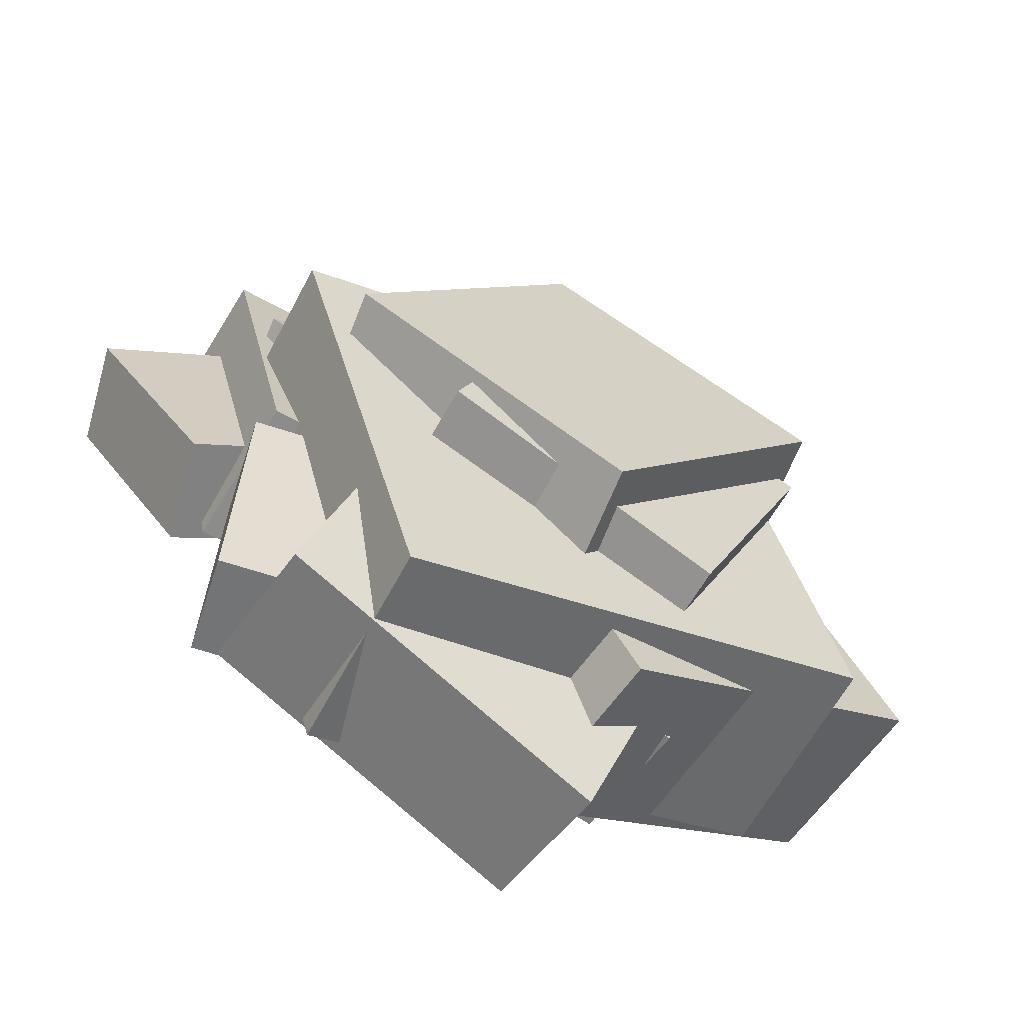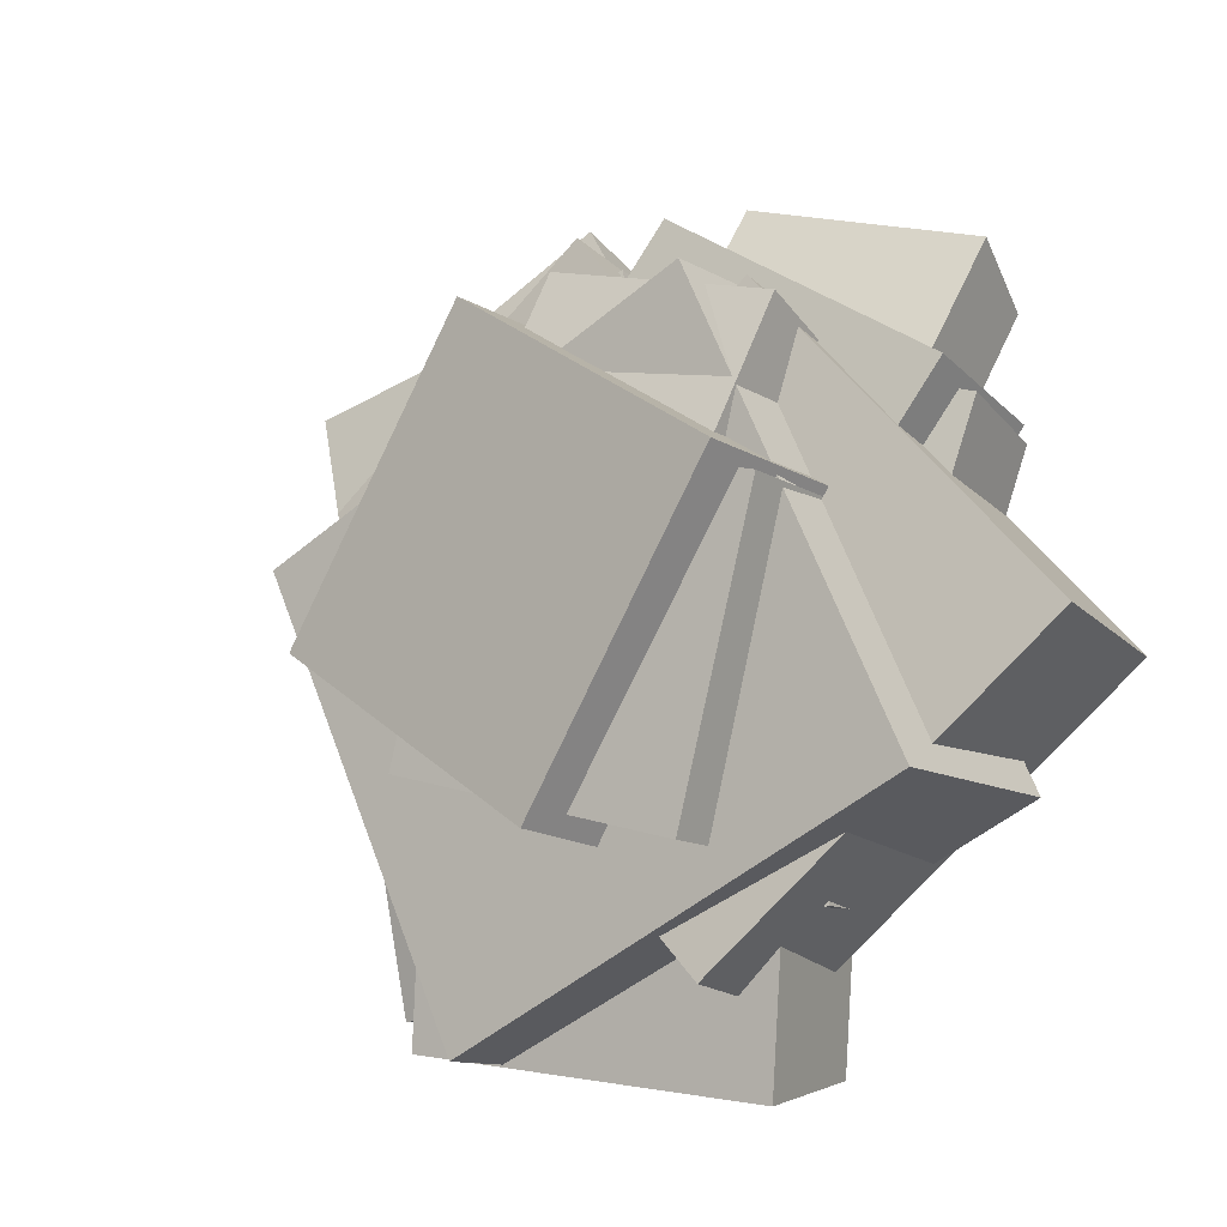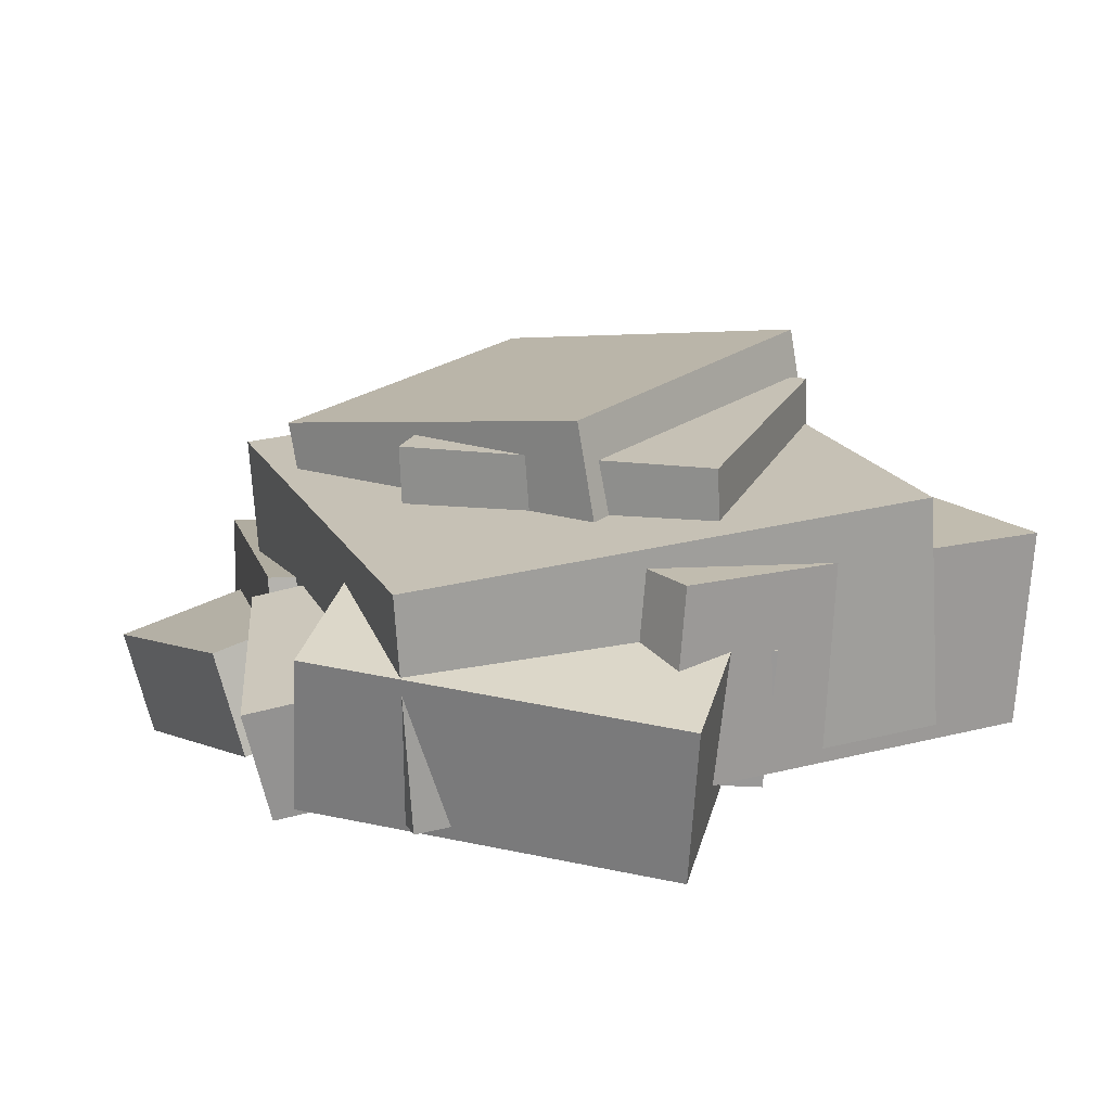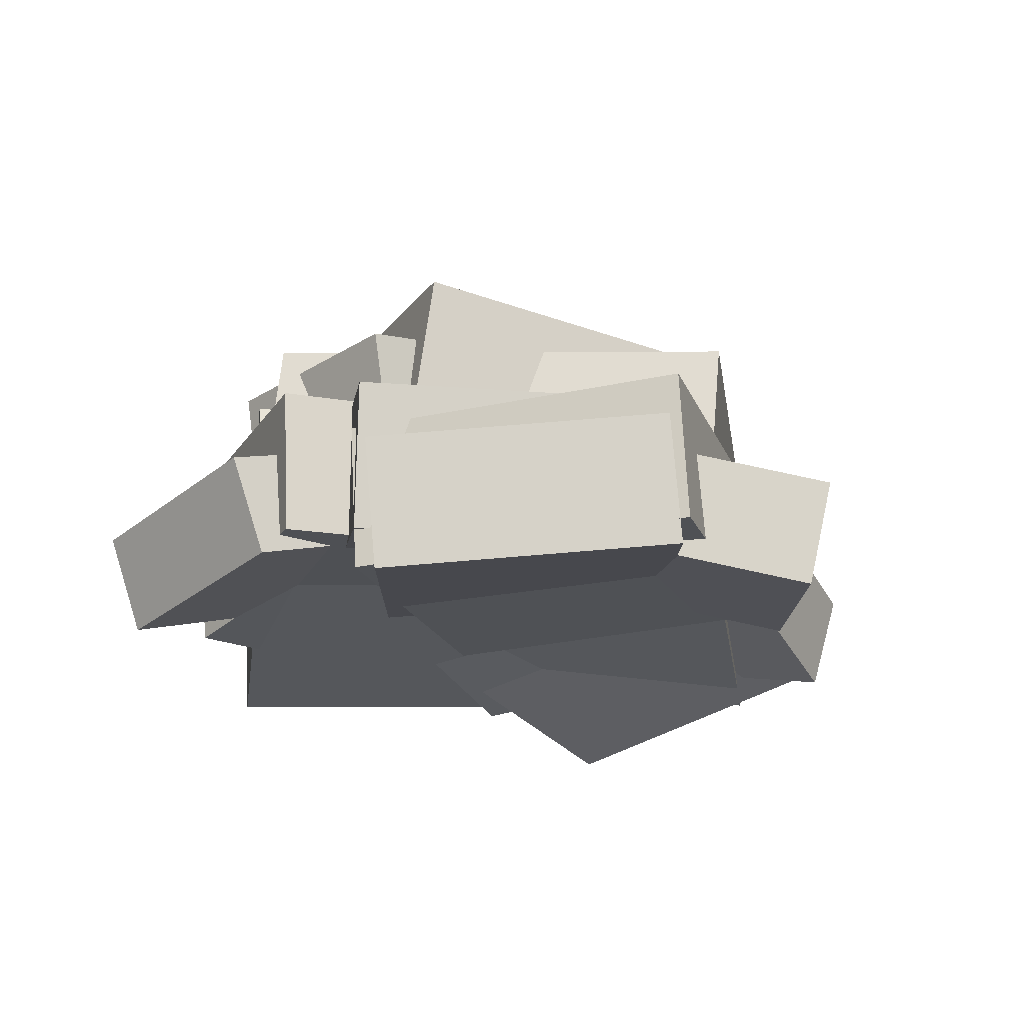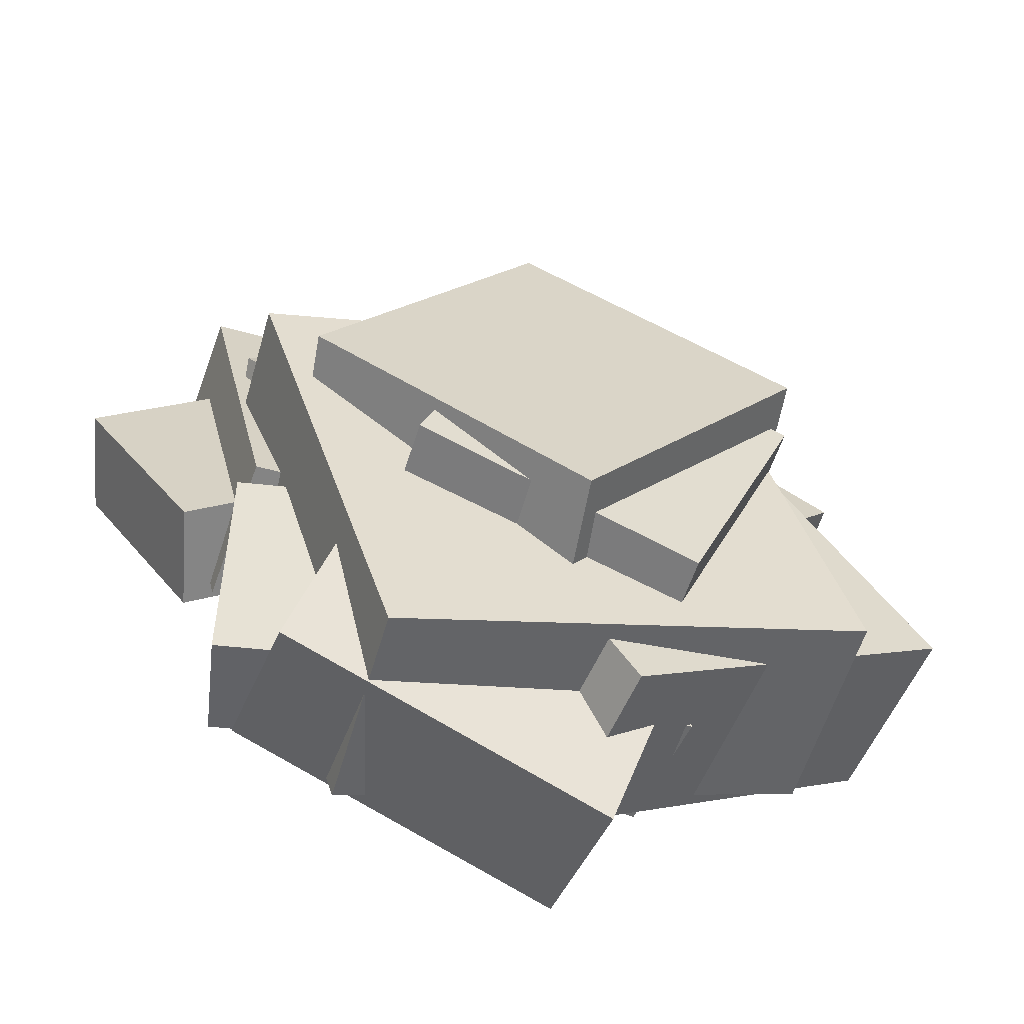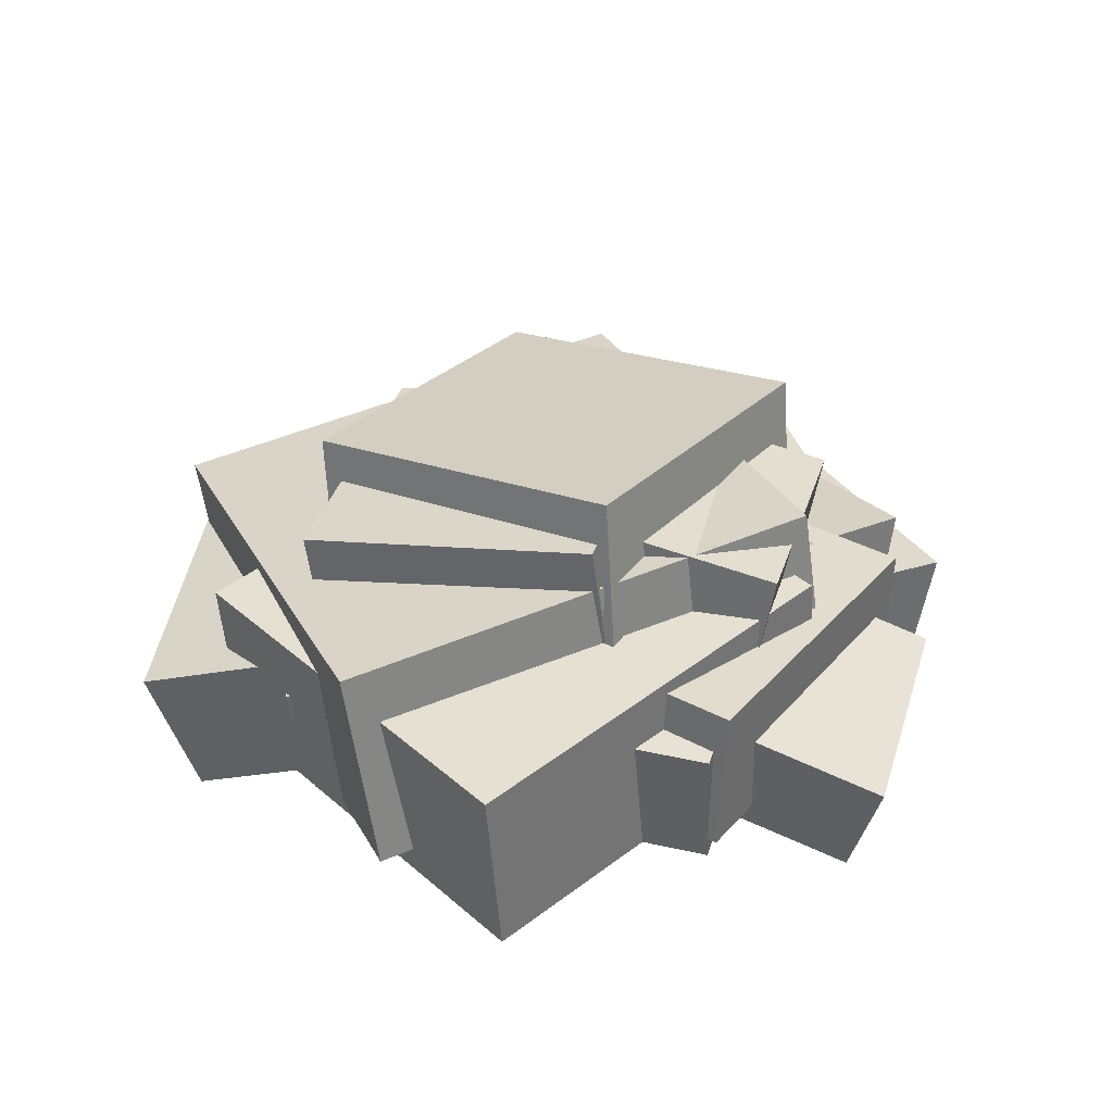
<metadata>
{"format":"obj","ext":"obj","renderer":"f3d","projection":"perspective","resolution":1024,"background":"white","views":[{"elev":-68.8,"azim":150.6,"up":"+Z"},{"elev":-20.9,"azim":-145.8,"up":"+Z"},{"elev":-78.4,"azim":-178.2,"up":"+Z"},{"elev":-20.6,"azim":29.3,"up":"+Y"},{"elev":-63.6,"azim":162.3,"up":"+Z"},{"elev":33.2,"azim":-93.8,"up":"+Y"}]}
</metadata>
<code>
o cube
v -0.4026 0.432 0.3998
v 0.2979 0.4667 -0.1405
v -0.3612 0.048 0.4288
v 0.3393 0.08275 -0.1115
v -0.2351 0.3565 -0.8386
v -0.9356 0.3218 -0.2984
v -0.1937 -0.02746 -0.8096
v -0.8942 -0.0622 -0.2694
g Cushion
f 4 7 5 2
f 3 4 2 1
f 8 3 1 6
f 7 8 6 5
f 6 1 2 5
f 7 4 3 8
o cube
v 0.6178 0.4925 0.04698
v 0.2679 0.3718 -0.9109
v 0.6044 0.04755 0.1079
v 0.2545 -0.07314 -0.85
v -0.6971 0.4478 -0.568
v -0.3472 0.5685 0.3899
v -0.7105 0.002882 -0.5071
v -0.3606 0.1236 0.4508
g Cushion
f 12 15 13 10
f 11 12 10 9
f 16 11 9 14
f 15 16 14 13
f 14 9 10 13
f 15 12 11 16
o cube
v 0.6293 0.2964 0.234
v 0.1975 0.4214 -0.3287
v 0.596 -0.01395 0.1906
v 0.1642 0.1111 -0.3721
v -0.3739 0.4214 0.1098
v 0.05786 0.2964 0.6725
v -0.4072 0.1111 0.06636
v 0.02455 -0.01395 0.6291
g Cushion
f 20 23 21 18
f 19 20 18 17
f 24 19 17 22
f 23 24 22 21
f 22 17 18 21
f 23 20 19 24
o cube
v -0.516 0.6029 -0.06497
v 0.06643 0.6272 0.1454
v -0.5175 0.3341 -0.02962
v 0.06489 0.3584 0.1807
v 0.2782 0.55 -0.4319
v -0.3042 0.5257 -0.6422
v 0.2766 0.2813 -0.3965
v -0.3058 0.2569 -0.6069
g Cushion
f 28 31 29 26
f 27 28 26 25
f 32 27 25 30
f 31 32 30 29
f 30 25 26 29
f 31 28 27 32
o cube
v 0.0761 0.6452 0.4047
v 0.51 0.5607 -0.1621
v 0.03508 0.3338 0.4198
v 0.469 0.2493 -0.1471
v -0.05536 0.6139 -0.6028
v -0.4893 0.6984 -0.03599
v -0.09638 0.3025 -0.5878
v -0.5303 0.387 -0.02097
g Cushion
f 36 39 37 34
f 35 36 34 33
f 40 35 33 38
f 39 40 38 37
f 38 33 34 37
f 39 36 35 40
o cube
v -0.03002 0.5079 0.4819
v 0.1398 0.5955 0.0153
v -0.01692 0.2907 0.4459
v 0.1529 0.3783 -0.02069
v -0.334 0.5955 -0.1571
v -0.5038 0.5079 0.3094
v -0.3209 0.3783 -0.1931
v -0.4907 0.2907 0.2734
g Cushion
f 44 47 45 42
f 43 44 42 41
f 48 43 41 46
f 47 48 46 45
f 46 41 42 45
f 47 44 43 48
o cube
v -0.7493 0.2509 0.1517
v -0.1753 0.3405 0.3674
v -0.7112 -0.01737 0.1618
v -0.1372 0.07225 0.3776
v 0.04144 0.3494 -0.213
v -0.5325 0.2598 -0.4287
v 0.07952 0.08115 -0.2029
v -0.4945 -0.00847 -0.4186
g Cushion
f 52 55 53 50
f 51 52 50 49
f 56 51 49 54
f 55 56 54 53
f 54 49 50 53
f 55 52 51 56
o cube
v -0.1666 0.3354 0.6274
v 0.2711 0.3687 0.05818
v -0.1615 0.02132 0.613
v 0.2762 0.05456 0.04379
v -0.299 0.3794 -0.3795
v -0.7367 0.3462 0.1897
v -0.2939 0.06528 -0.3939
v -0.7316 0.03205 0.1753
g Cushion
f 60 63 61 58
f 59 60 58 57
f 64 59 57 62
f 63 64 62 61
f 62 57 58 61
f 63 60 59 64
o cube
v -0.251 0.1775 0.6907
v -0.09901 0.3321 0.2355
v -0.2064 -0.03113 0.6347
v -0.05448 0.1235 0.1795
v -0.5688 0.2788 0.06054
v -0.7208 0.1242 0.5157
v -0.5243 0.0702 0.00453
v -0.6763 -0.08442 0.4597
g Cushion
f 68 71 69 66
f 67 68 66 65
f 72 67 65 70
f 71 72 70 69
f 70 65 66 69
f 71 68 67 72
o cube
v 0.5586 0.1278 -0.7585
v 0.06426 0.2267 -0.7515
v 0.5171 -0.08325 -0.7097
v 0.02274 0.01562 -0.7027
v 0.09285 0.3348 -0.2598
v 0.5872 0.2359 -0.2669
v 0.05133 0.1237 -0.211
v 0.5457 0.02483 -0.218
g Cushion
f 76 79 77 74
f 75 76 74 73
f 80 75 73 78
f 79 80 78 77
f 78 73 74 77
f 79 76 75 80
o cube
v 0.2495 0.3679 -0.1332
v 0.2132 0.2589 -0.7421
v 0.2785 0.1022 -0.0874
v 0.2422 -0.006727 -0.6964
v -0.4019 0.1998 -0.6949
v -0.3656 0.3088 -0.08599
v -0.3728 -0.0658 -0.6492
v -0.3366 0.04315 -0.0402
g Cushion
f 84 87 85 82
f 83 84 82 81
f 88 83 81 86
f 87 88 86 85
f 86 81 82 85
f 87 84 83 88
o cube
v 0.4479 0.2491 -0.8539
v -0.2454 0.1391 -1.009
v 0.4732 -0.04863 -0.7557
v -0.2201 -0.1586 -0.9105
v -0.4263 0.3432 -0.3437
v 0.267 0.4532 -0.1888
v -0.401 0.0455 -0.2454
v 0.2923 0.1555 -0.0906
g Cushion
f 92 95 93 90
f 91 92 90 89
f 96 91 89 94
f 95 96 94 93
f 94 89 90 93
f 95 92 91 96
o cube
v 0.7023 0.1526 0.5042
v 0.3969 0.2459 -0.02692
v 0.7021 -0.1144 0.4574
v 0.3967 -0.02119 -0.07368
v -0.1423 0.1935 0.274
v 0.1631 0.1003 0.8051
v -0.1425 -0.07351 0.2272
v 0.1629 -0.1667 0.7583
g Cushion
f 100 103 101 98
f 99 100 98 97
f 104 99 97 102
f 103 104 102 101
f 102 97 98 101
f 103 100 99 104
o cube
v 0.558 0.2652 -0.2303
v -0.1442 0.2319 -0.07984
v 0.5709 -0.04888 -0.2396
v -0.1312 -0.08222 -0.08911
v 0.007085 0.2174 0.6228
v 0.7092 0.2507 0.4723
v 0.02001 -0.09673 0.6135
v 0.7221 -0.06339 0.463
g Cushion
f 108 111 109 106
f 107 108 106 105
f 112 107 105 110
f 111 112 110 109
f 110 105 106 109
f 111 108 107 112
o cube
v 0.676 0.1165 -0.2322
v 0.2546 0.2229 0.0234
v 0.6234 -0.09774 -0.2297
v 0.202 0.008672 0.02589
v 0.504 0.1667 0.458
v 0.9253 0.06028 0.2024
v 0.4514 -0.04752 0.4605
v 0.8727 -0.1539 0.2049
g Cushion
f 116 119 117 114
f 115 116 114 113
f 120 115 113 118
f 119 120 118 117
f 118 113 114 117
f 119 116 115 120

</code>
